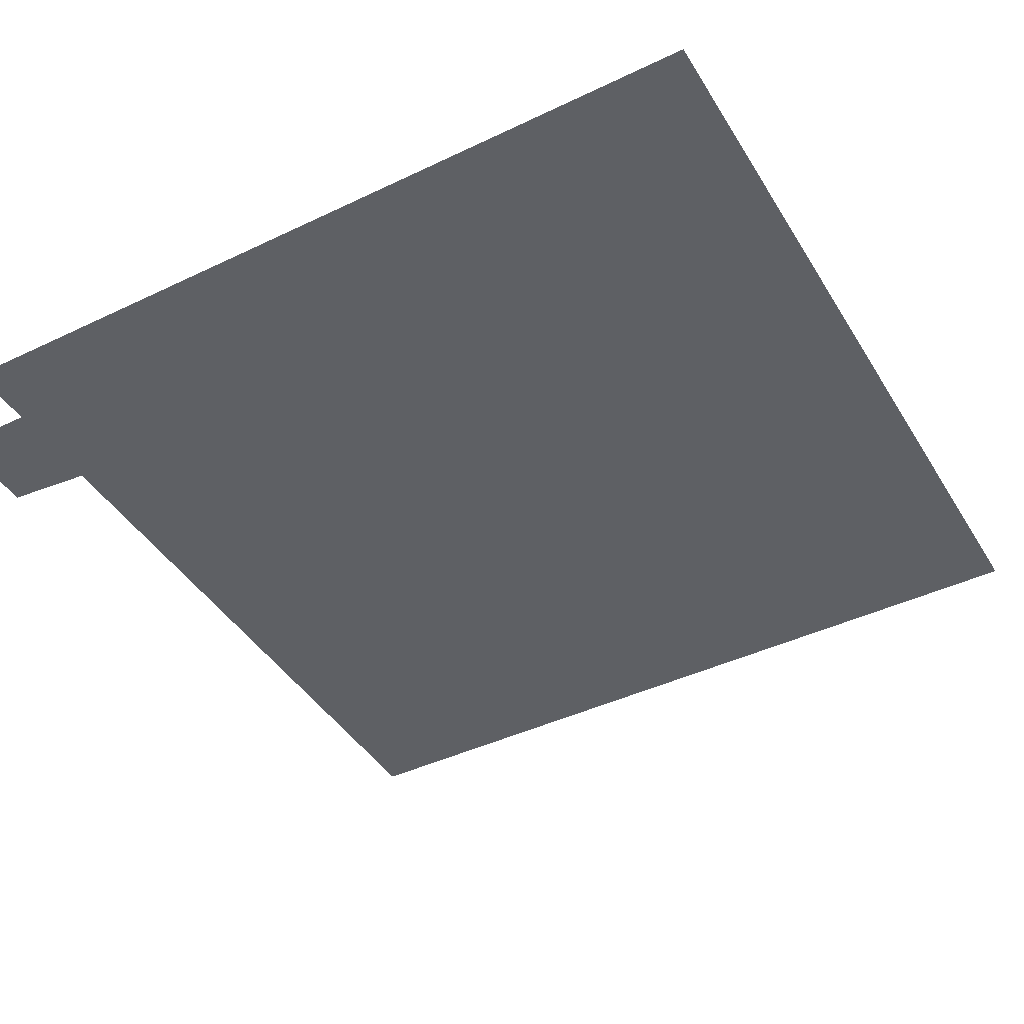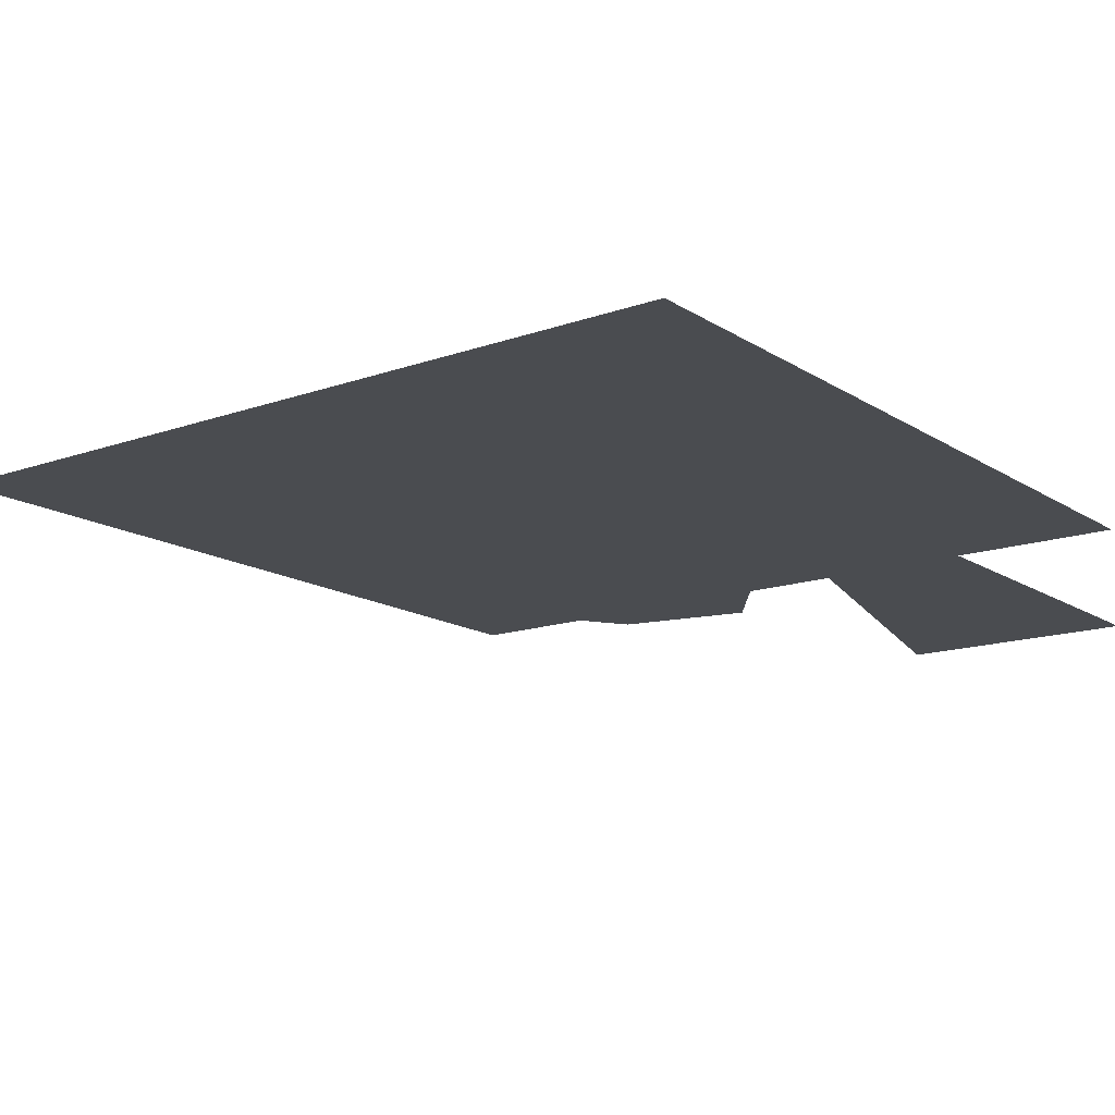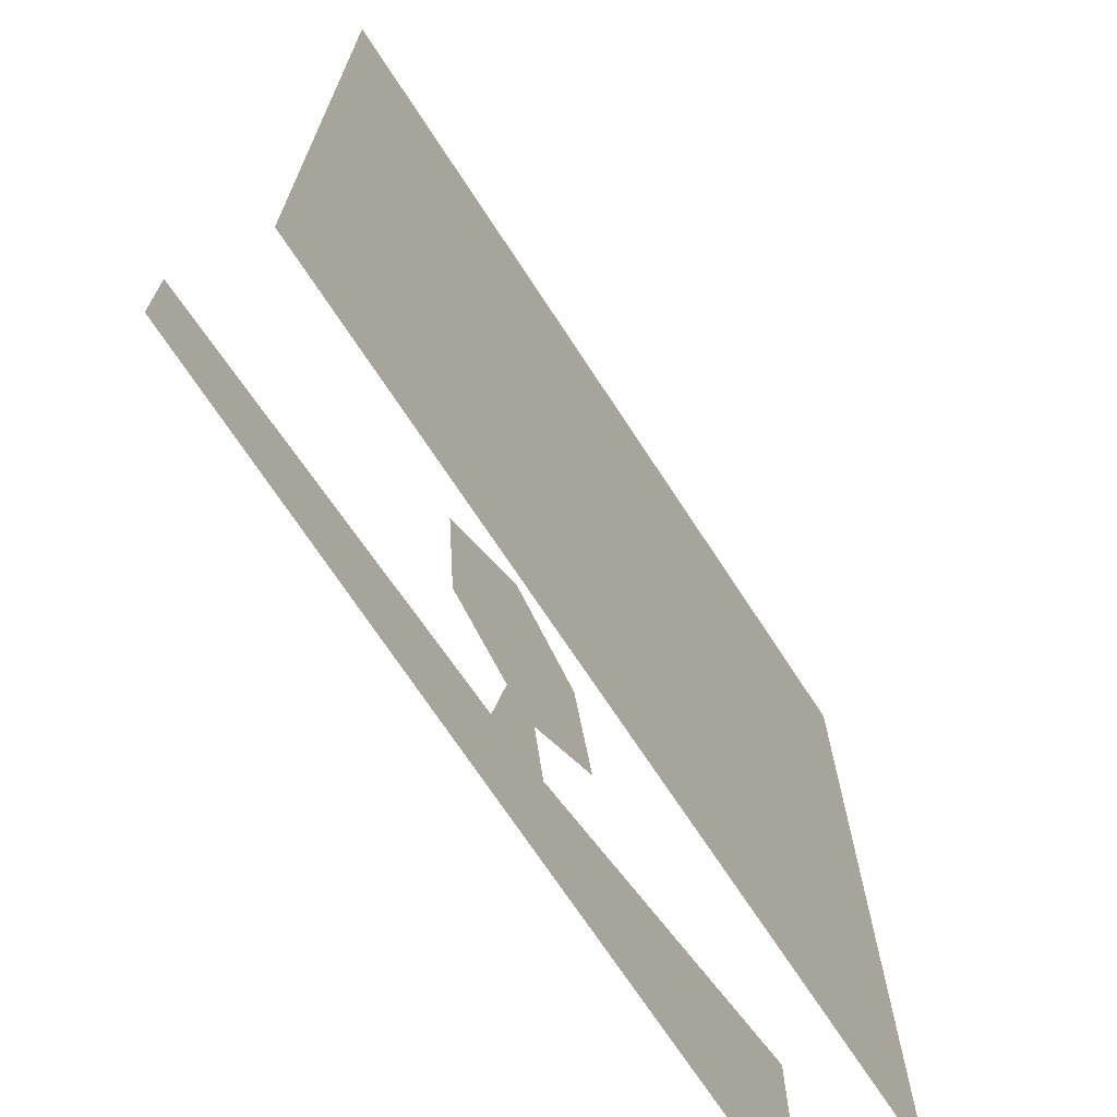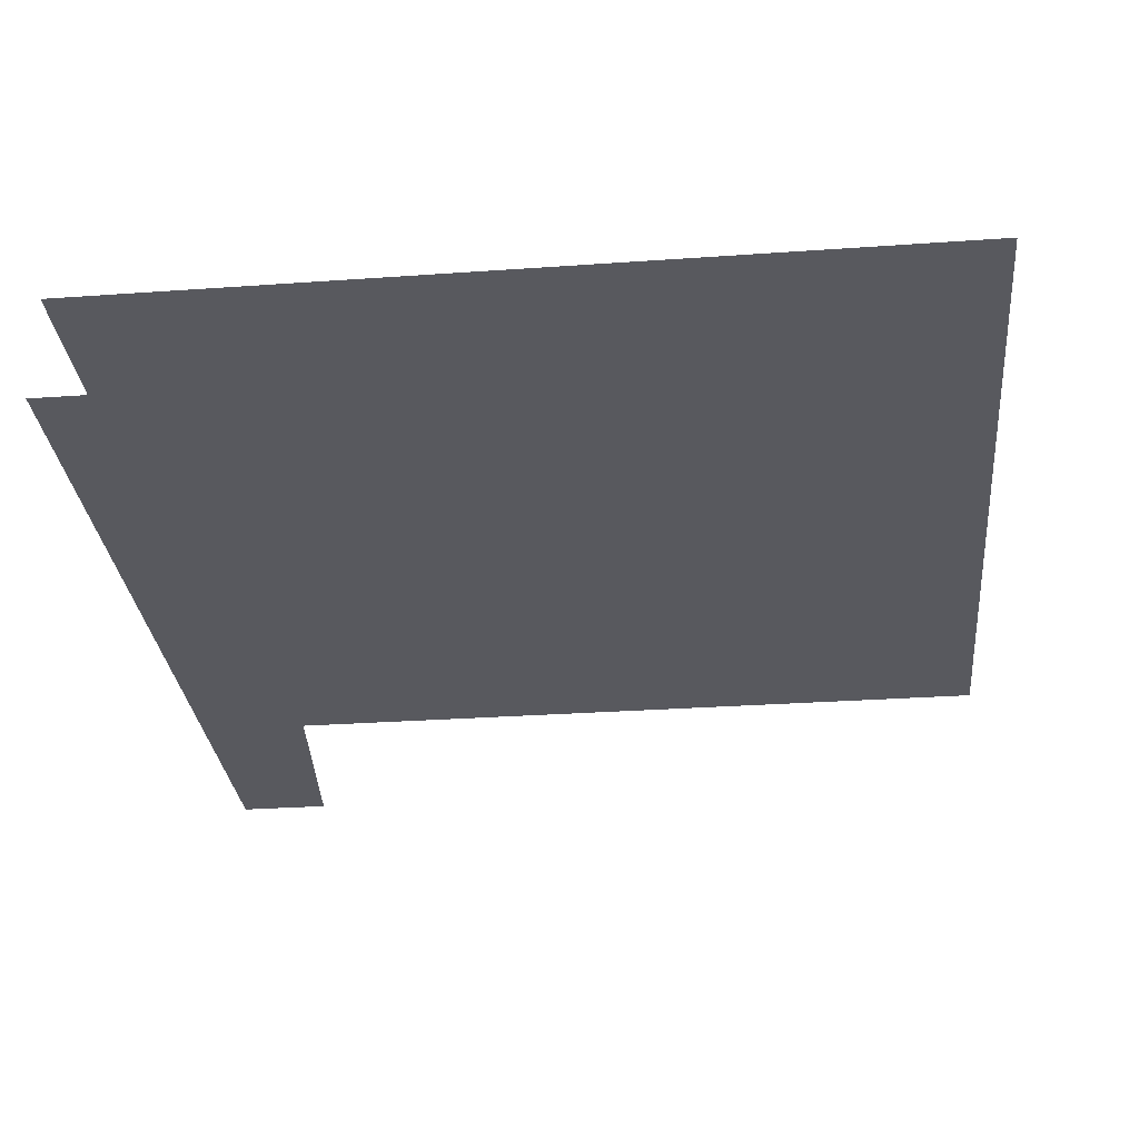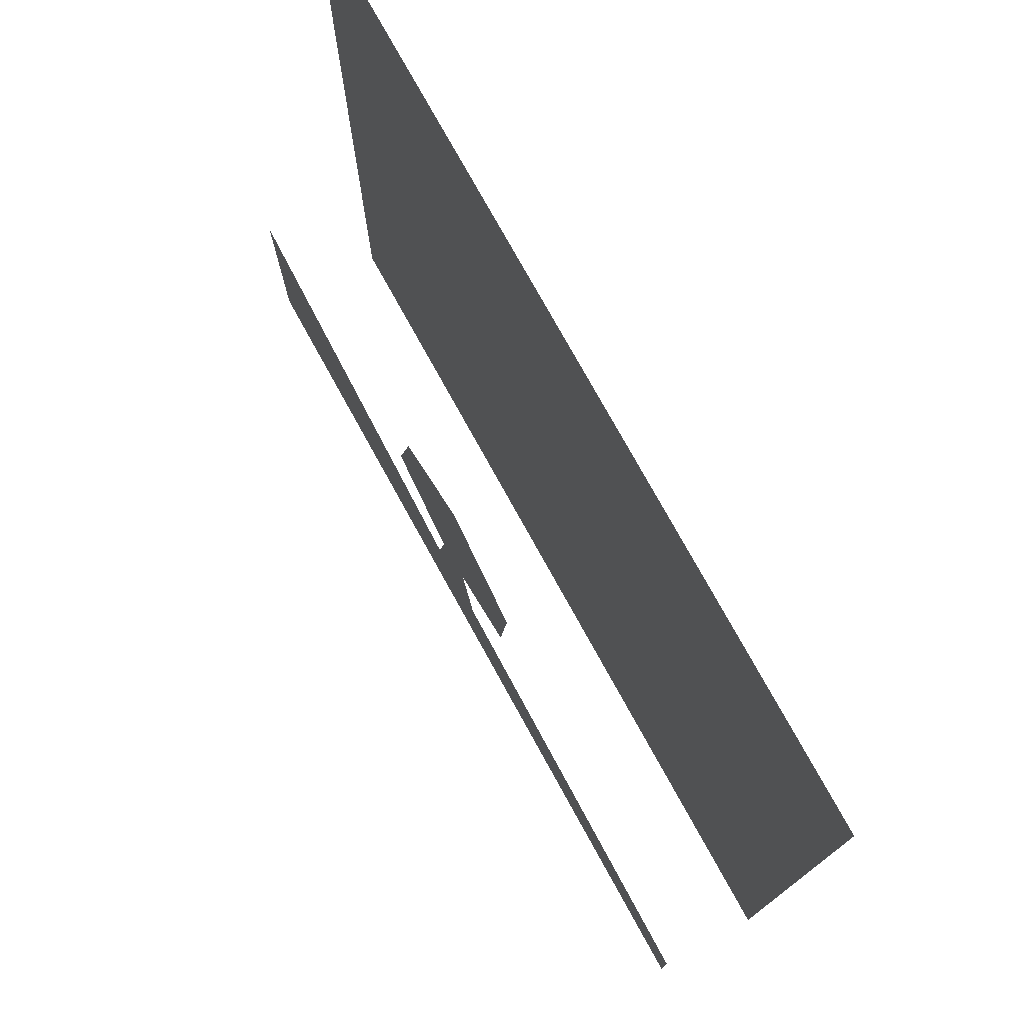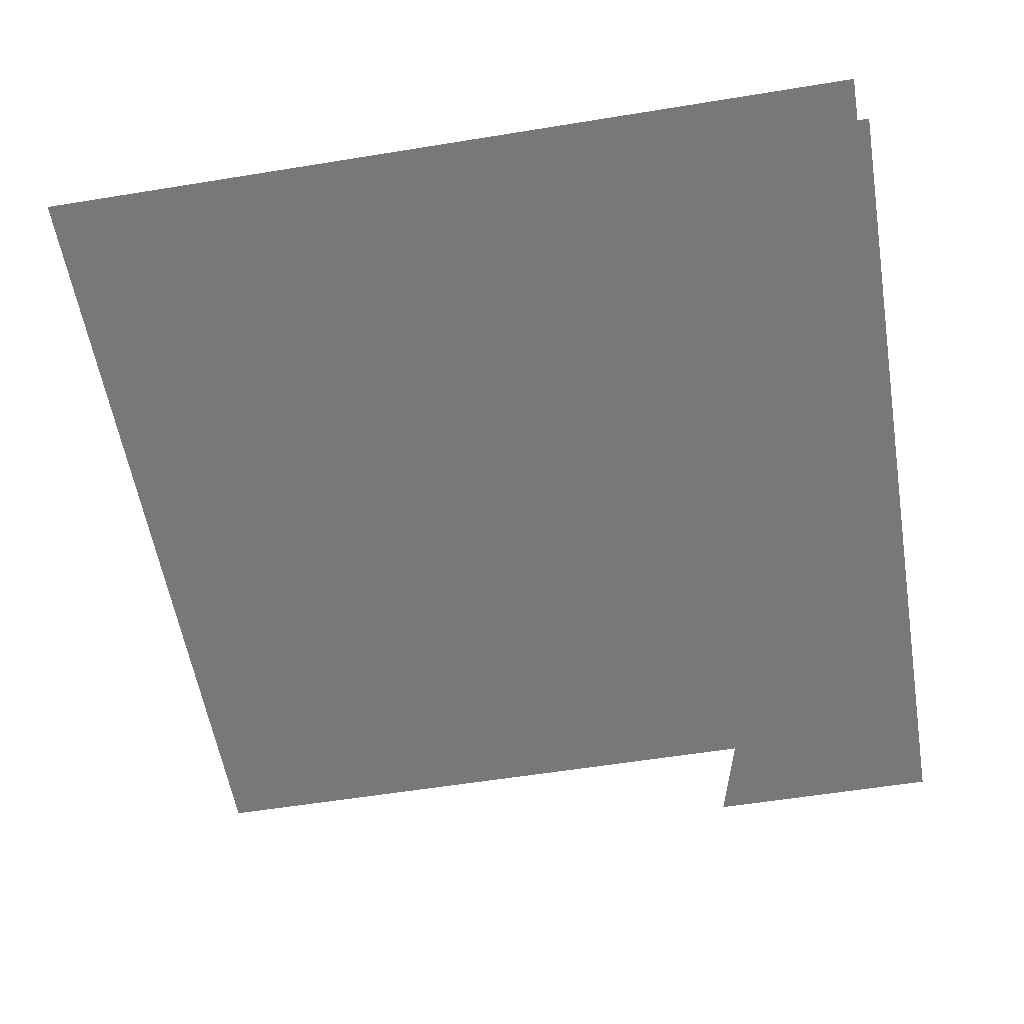
<metadata>
{"format":"obj","ext":"obj","renderer":"f3d","projection":"perspective","resolution":1024,"background":"white","views":[{"elev":-43.0,"azim":-150.5,"up":"+Y"},{"elev":-14.8,"azim":127.0,"up":"+Y"},{"elev":-70.3,"azim":123.1,"up":"+Z"},{"elev":-30.4,"azim":-84.2,"up":"+Y"},{"elev":76.6,"azim":61.1,"up":"+Z"},{"elev":-57.3,"azim":99.6,"up":"+Y"}]}
</metadata>
<code>
v -0.03906 0 -0.3438
v -0.02344 0 -0.5
v 0.5 0 -0.5
v 0.5 0 -0.3906
v -0.5 0 -0.2188
v -0.5 0 -0.5
v -0.5 0.125 0.125
v -0.5 0.125 -0.1875
v 0.5 0.125 -0.1875
v 0.5 0.125 0.125
v -0.5 0.125 0.5
v 0.5 0.125 0.5
v -0.5 0.125 -0.5
v 0.5 0.125 -0.5
v -0.05469 0 -0.2422
v -0.07812 0 -0.375
v 0.02344 0 -0.3984
v -0.007812 0 -0.2344
v -0.01562 0 0.05469
v -0.1562 0 -0.1641
v -0.125 0 -0.01562
v 0.08594 0 -0.1875
v 0.1016 0 -0.02344
v -0.03906 0 -0.3438
v -0.03906 0 -0.3438
v -0.03906 0 -0.3438
v -0.03906 0 -0.3438
v -0.03906 0 -0.3438
v -0.03906 0 -0.3438
v -0.03906 0 -0.3438
v -0.03906 0 -0.3438
v -0.03906 0 -0.3438
v -0.03906 0 -0.3438
v -0.03906 0 -0.3438
v -0.03906 0 -0.3438
v -0.03906 0 -0.3438
v -0.03906 0 -0.3438
v -0.03906 0 -0.3438
v -0.03906 0 -0.3438
v -0.03906 0 -0.3438
v -0.03906 0 -0.3438
v -0.03906 0 -0.3438
v -0.03906 0 -0.3438
v -0.03906 0 -0.3438
v -0.03906 0 -0.3438
v -0.03906 0 -0.3438
v -0.03906 0 -0.3438
v -0.03906 0 -0.3438
v -0.03906 0 -0.3438
v -0.03906 0 -0.3438
v -0.03906 0 -0.3438
v -0.03906 0 -0.3438
v -0.03906 0 -0.3438
f 1 2 3
f 1 3 4
f 5 6 2
f 5 2 1
f 7 8 9
f 7 9 10
f 7 10 11
f 11 10 12
f 8 13 14
f 8 14 9
f 15 16 17
f 15 17 18
f 15 18 19
f 15 19 20
f 20 19 21
f 19 18 22
f 19 22 23

</code>
